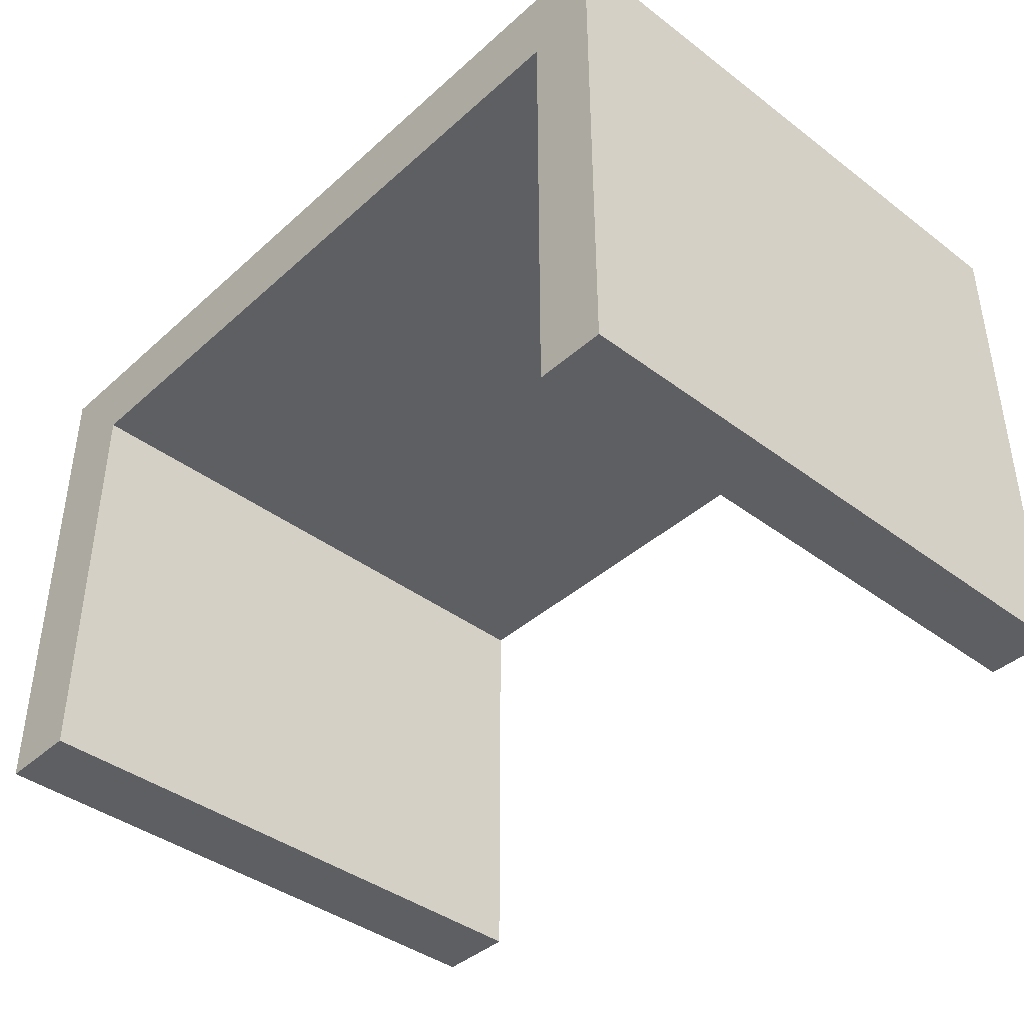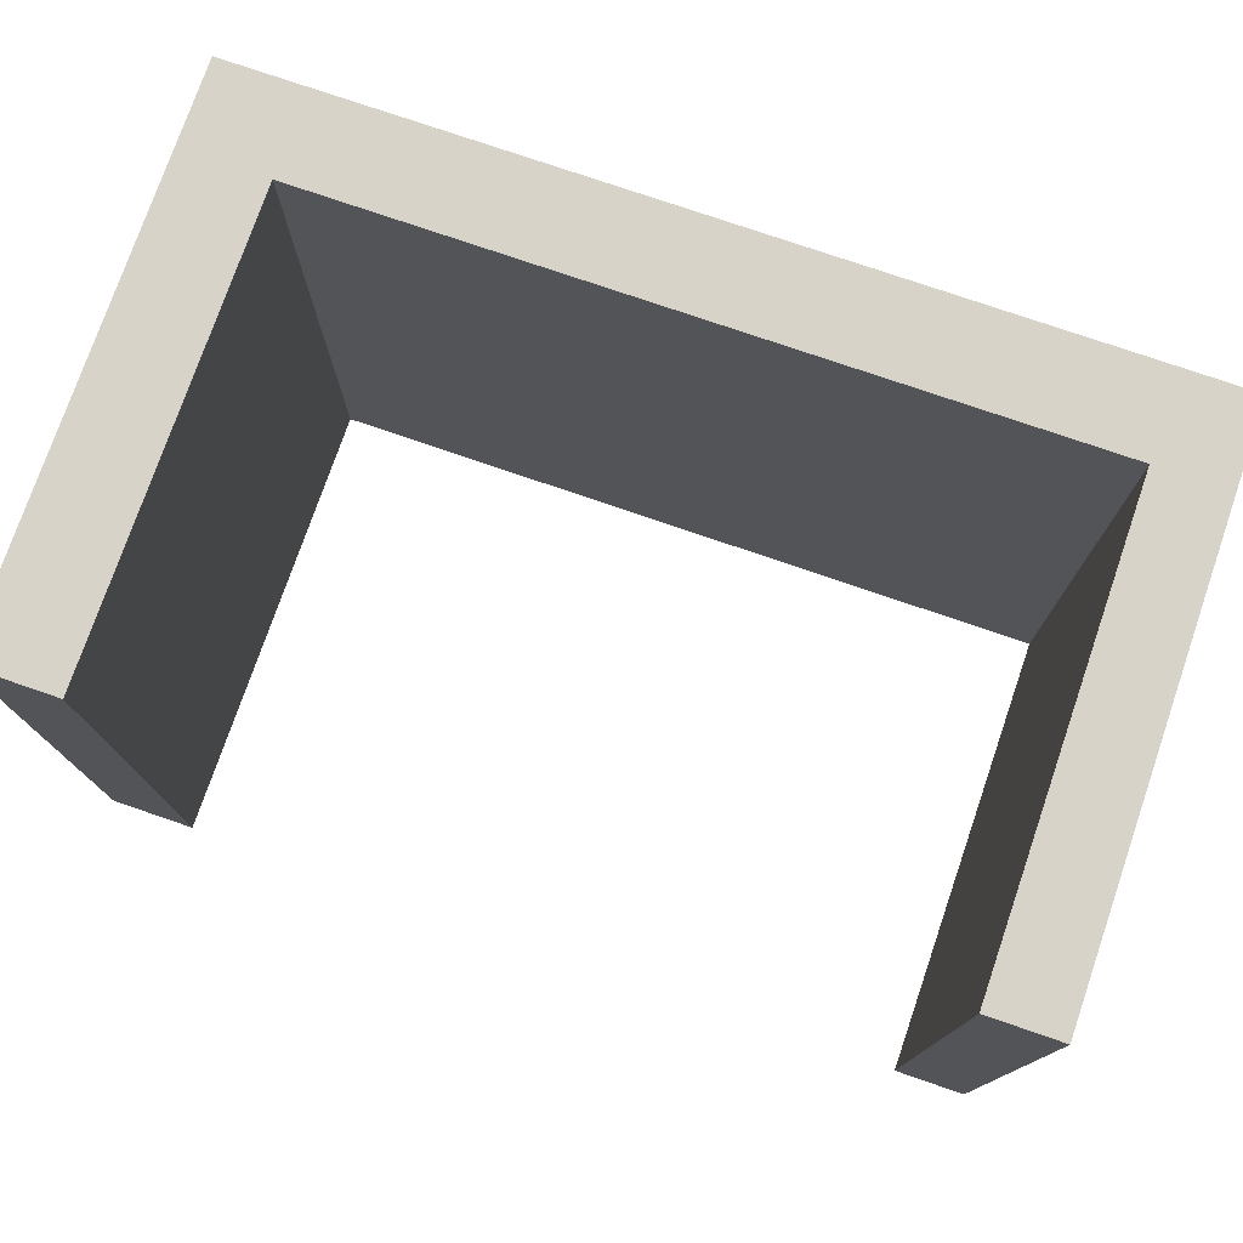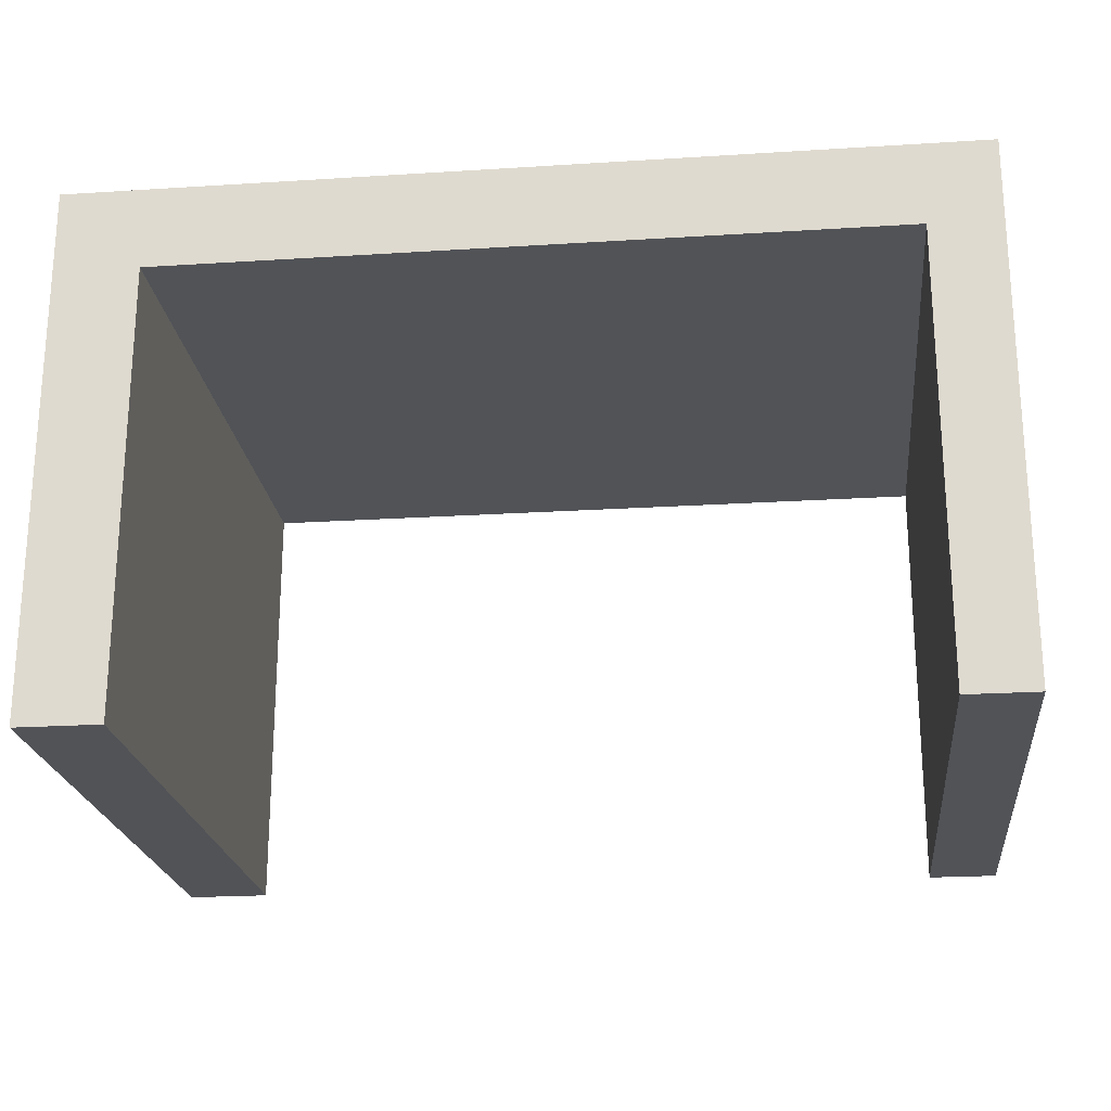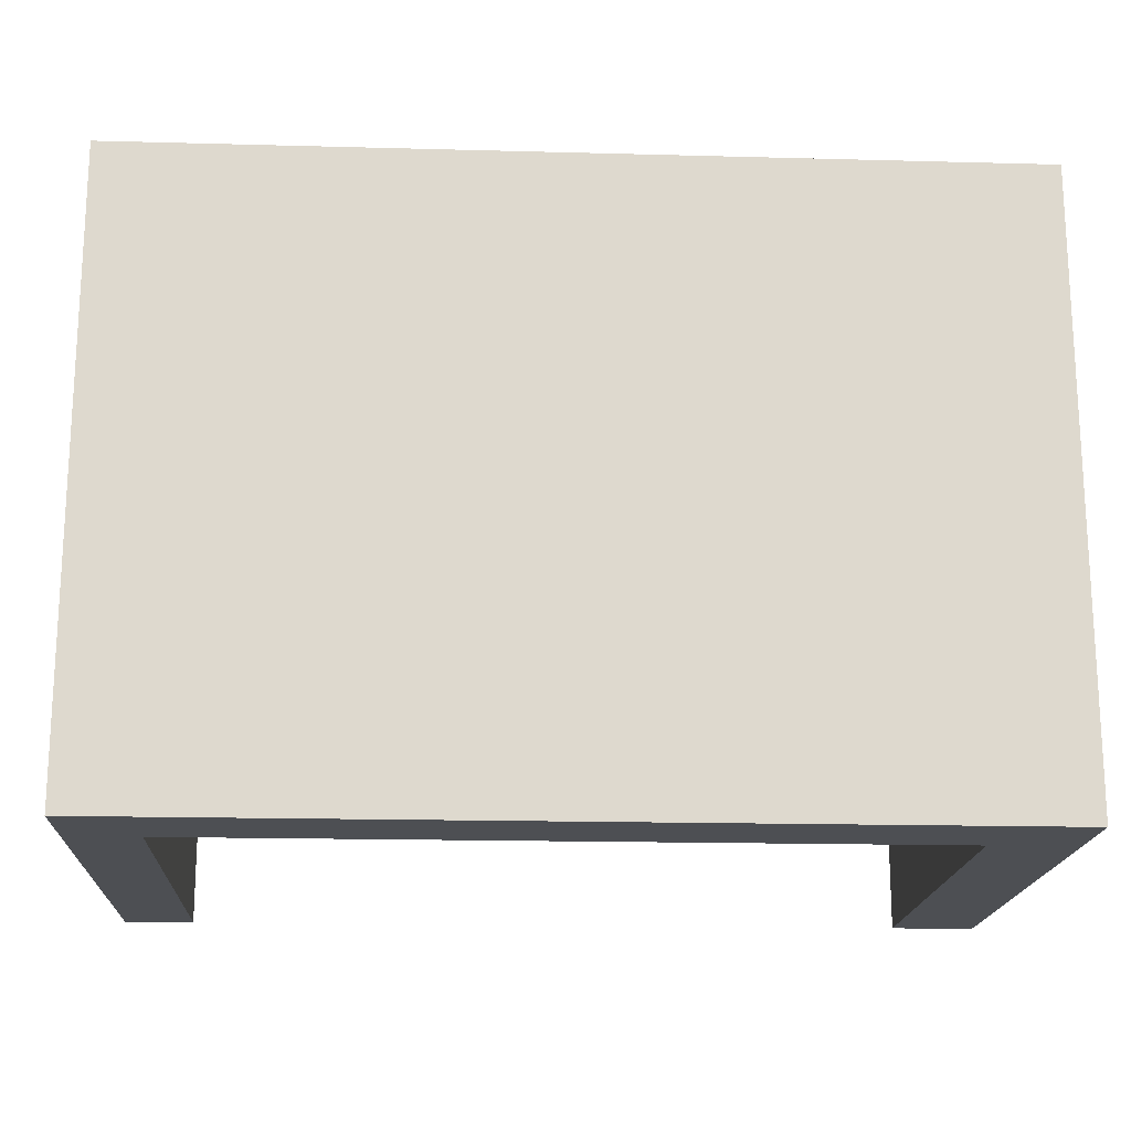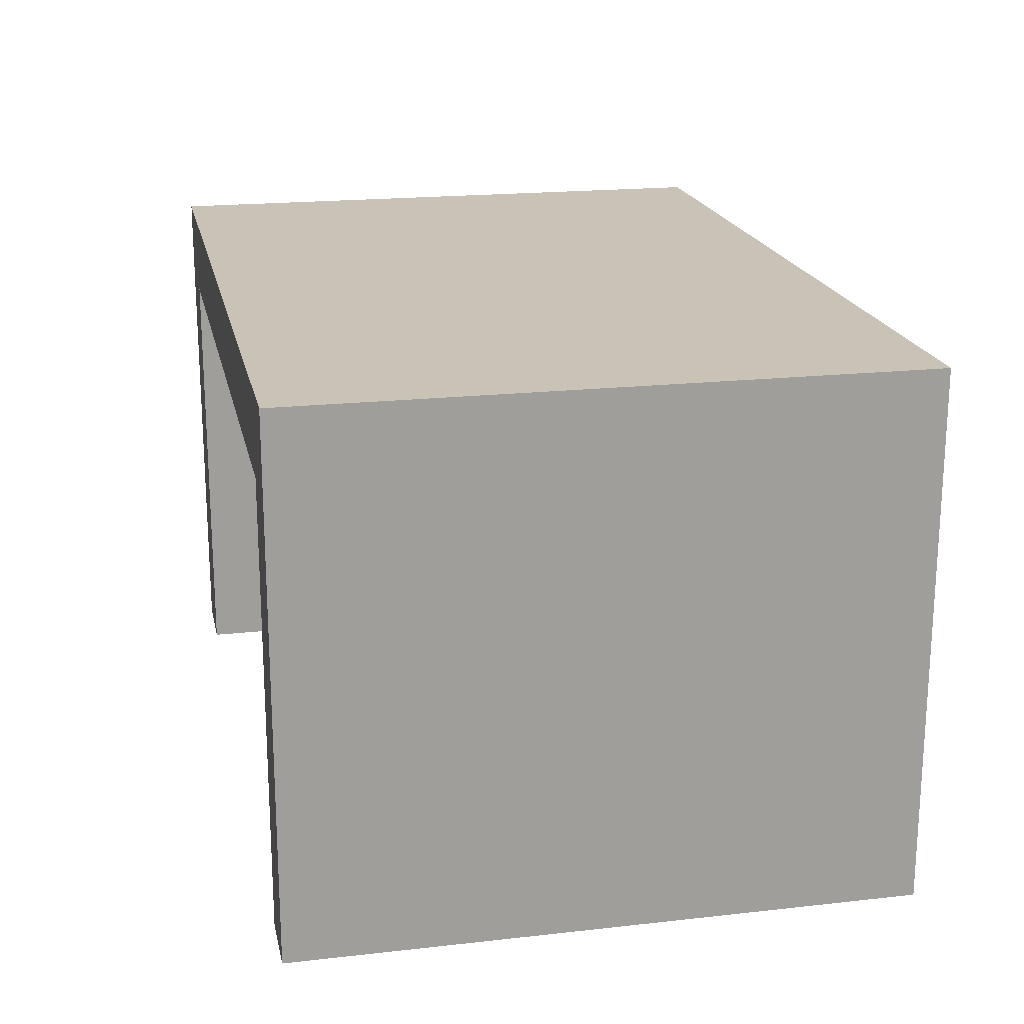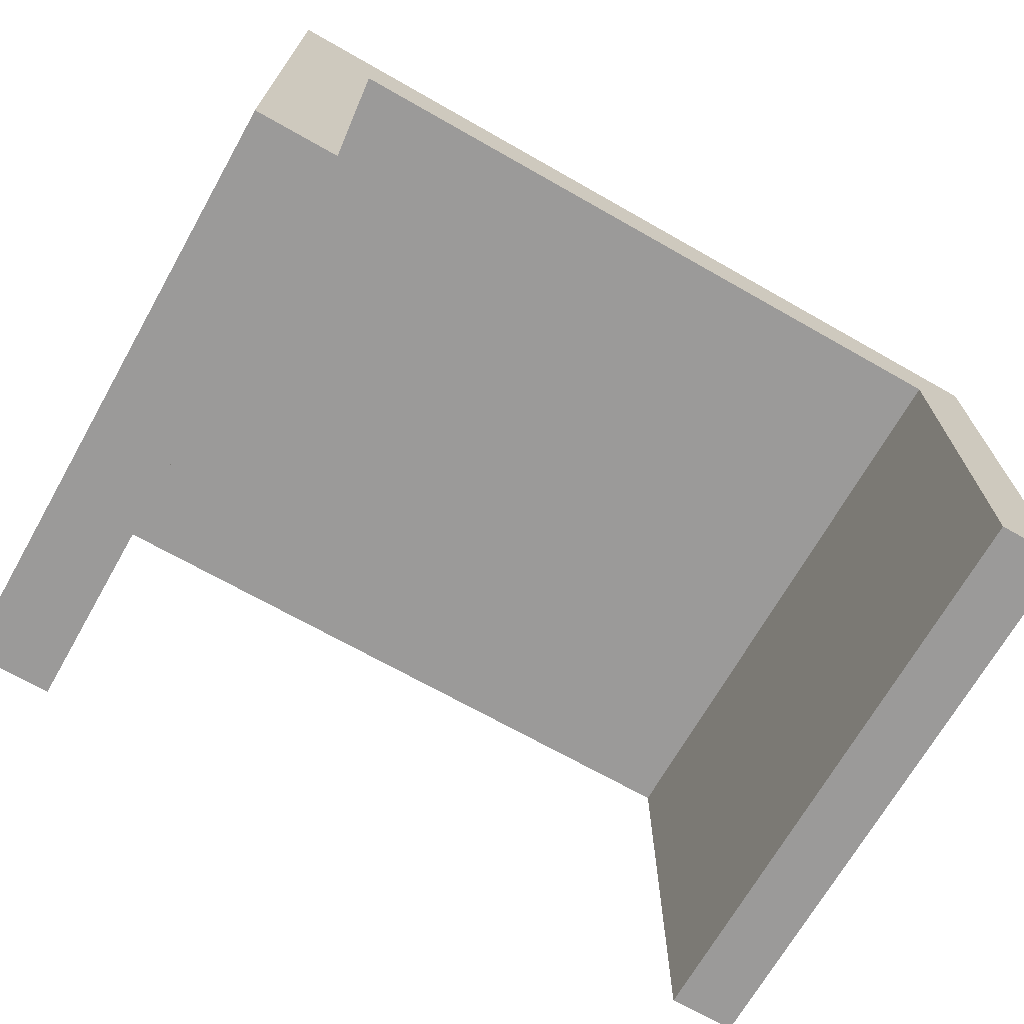
<metadata>
{"format":"obj","ext":"obj","renderer":"f3d","projection":"perspective","resolution":1024,"background":"white","views":[{"elev":-40.8,"azim":47.4,"up":"+Y"},{"elev":76.4,"azim":19.0,"up":"+Z"},{"elev":-22.2,"azim":6.3,"up":"+Y"},{"elev":-17.8,"azim":177.0,"up":"+Z"},{"elev":19.4,"azim":78.2,"up":"+Y"},{"elev":-69.5,"azim":-29.6,"up":"+Y"}]}
</metadata>
<code>
g Deskkk
v -63 0 44
v -63 0 -44
v -63 76 44
v -63 76 -44
v 53 0 44
v 53 0 -44
v 53 64 44
v 53 64 -44
v -51 0 44
v -51 0 -44
v -51 64 44
v -51 64 -44
v 63 0 44
v 63 0 -44
v 63 76 44
v 63 76 -44
v -63 0 44
v -63 76 44
v -51 0 44
v -51 64 44
v 53 0 44
v 53 64 44
v 63 0 44
v 63 76 44
v -63 0 -44
v -63 76 -44
v -51 0 -44
v -51 64 -44
v 53 0 -44
v 53 64 -44
v 63 0 -44
v 63 76 -44
v -63 0 44
v -51 0 44
v 53 0 44
v 63 0 44
v -63 0 -44
v -51 0 -44
v 53 0 -44
v 63 0 -44
v -51 64 44
v 53 64 44
v -51 64 -44
v 53 64 -44
v -63 76 44
v 63 76 44
v -63 76 -44
v 63 76 -44
f 3 2 1
f 4 2 3
f 7 6 5
f 8 6 7
f 9 10 11
f 11 10 12
f 13 14 15
f 15 14 16
f 19 18 17
f 20 18 19
f 22 18 20
f 23 22 21
f 24 18 22
f 24 22 23
f 25 26 27
f 27 26 28
f 28 26 30
f 29 30 31
f 30 26 32
f 31 30 32
f 37 34 33
f 38 34 37
f 39 36 35
f 40 36 39
f 43 42 41
f 44 42 43
f 45 46 47
f 47 46 48

</code>
